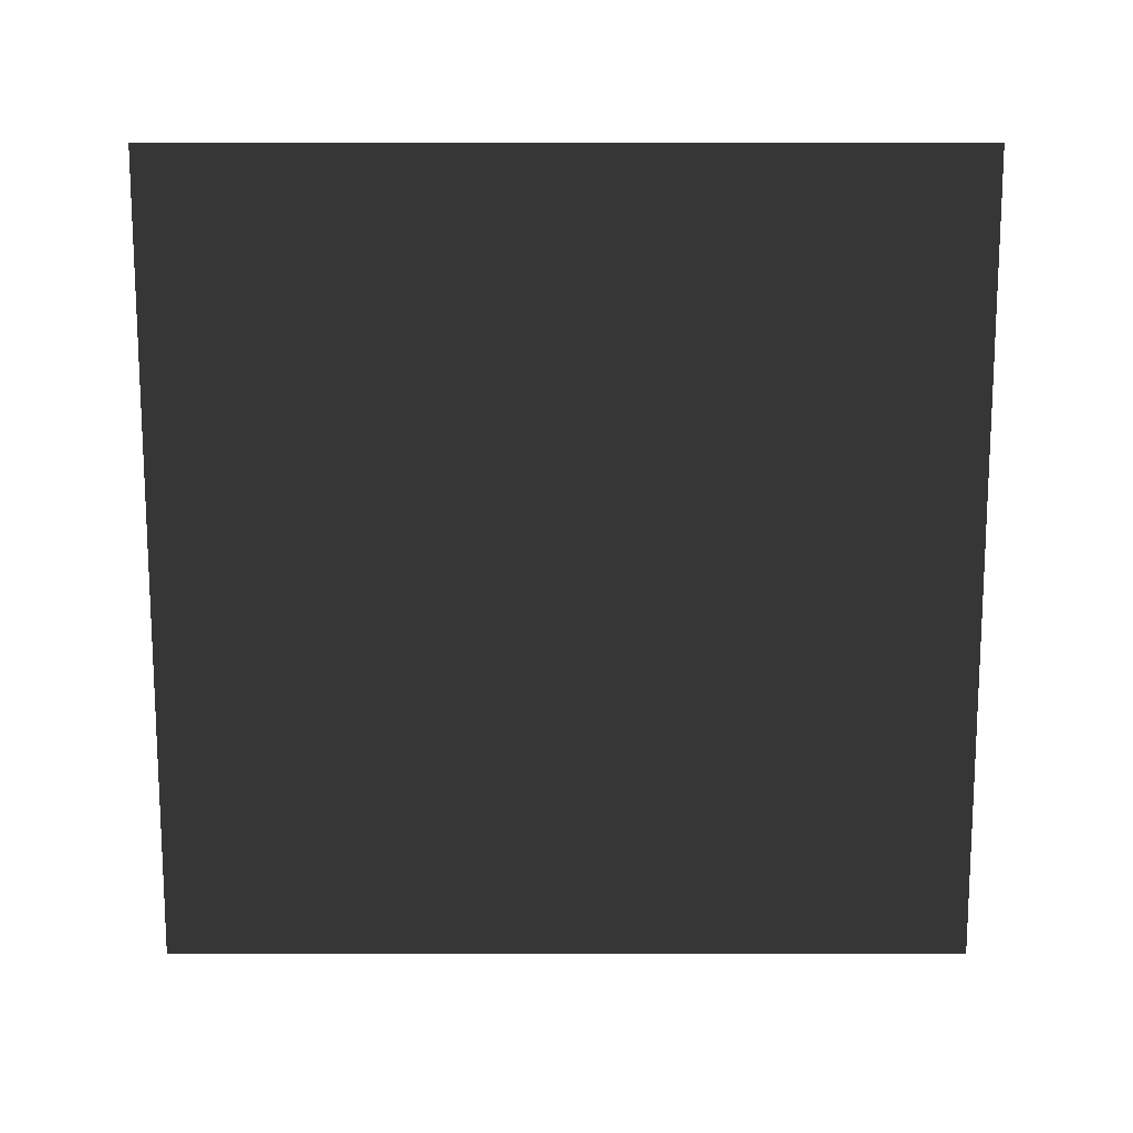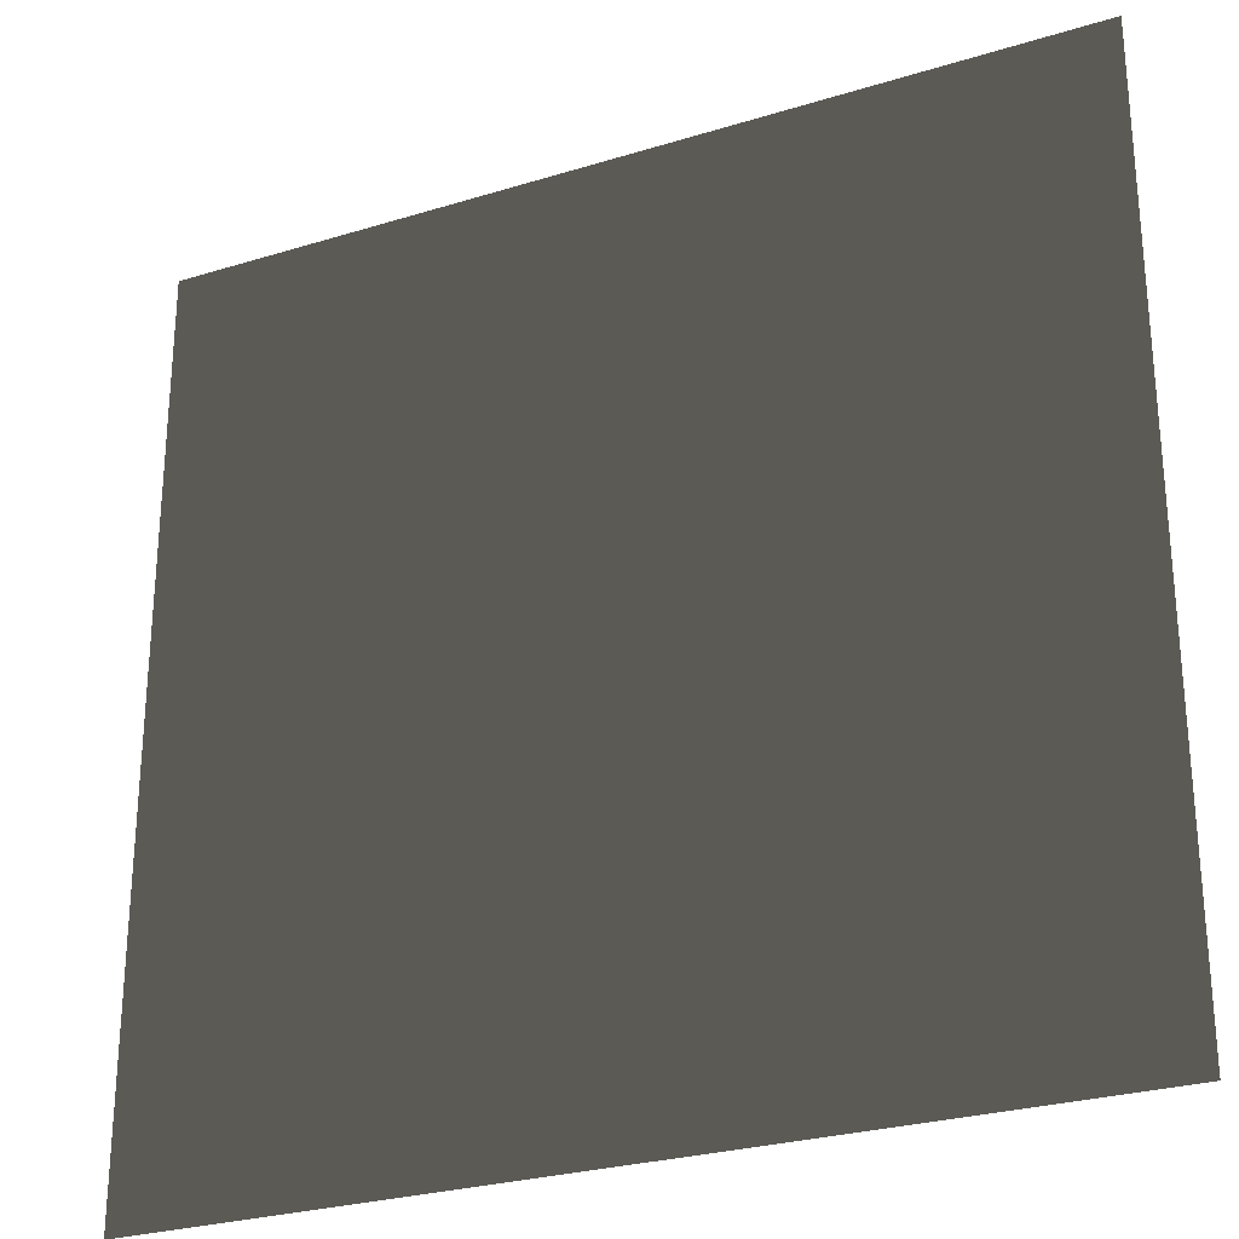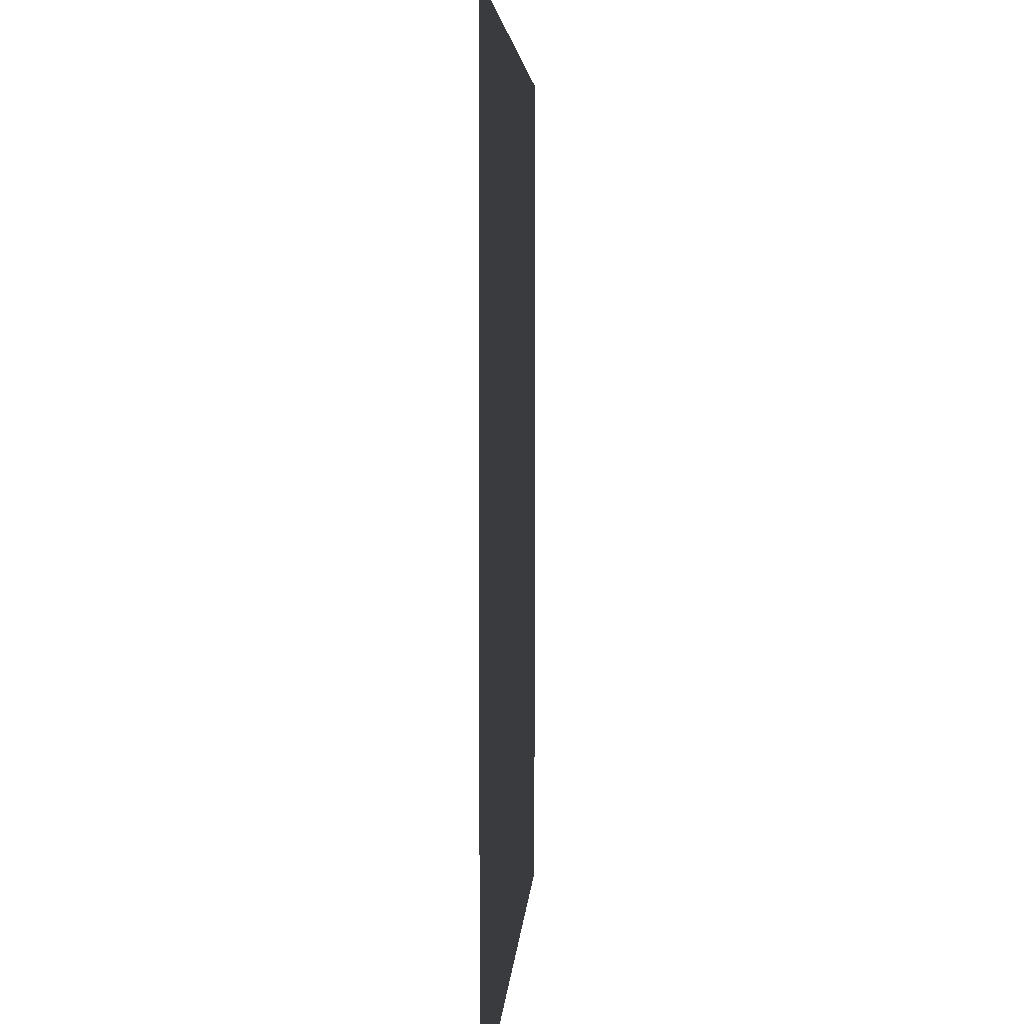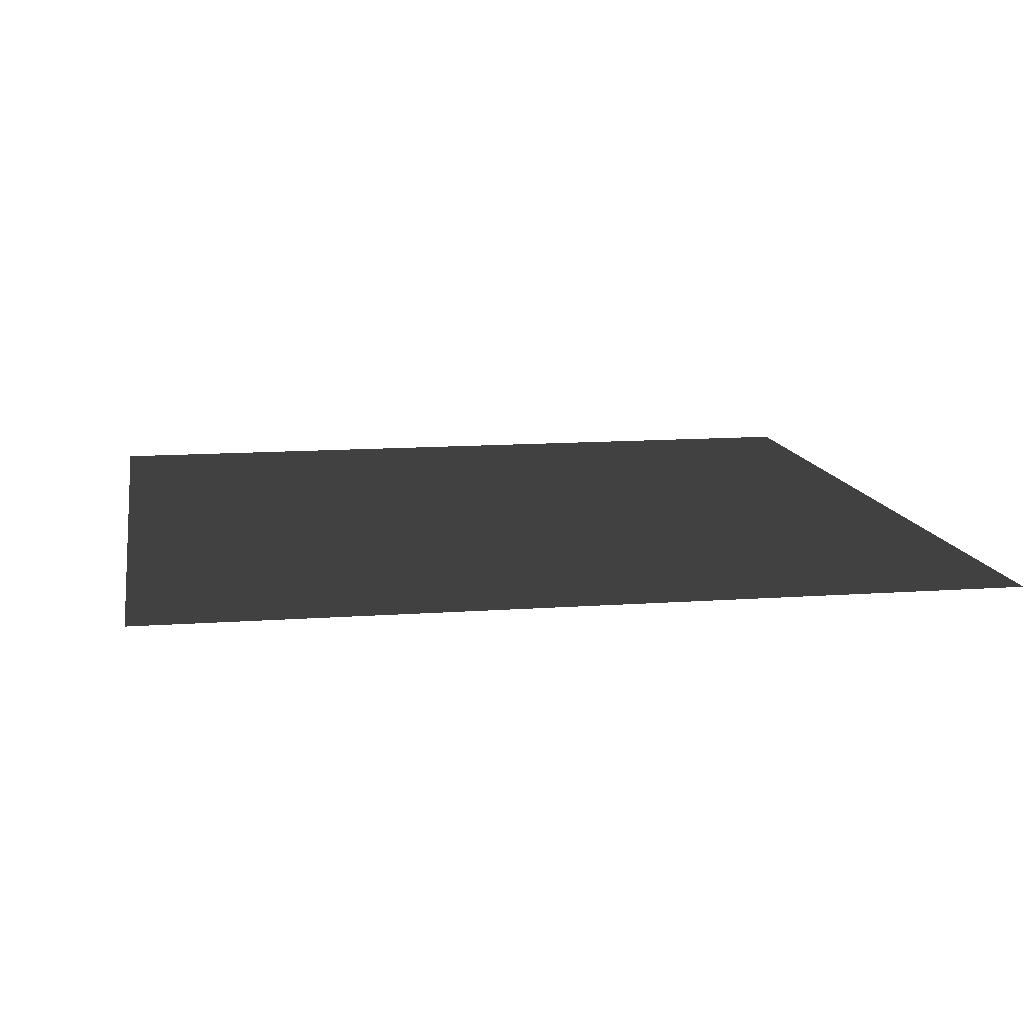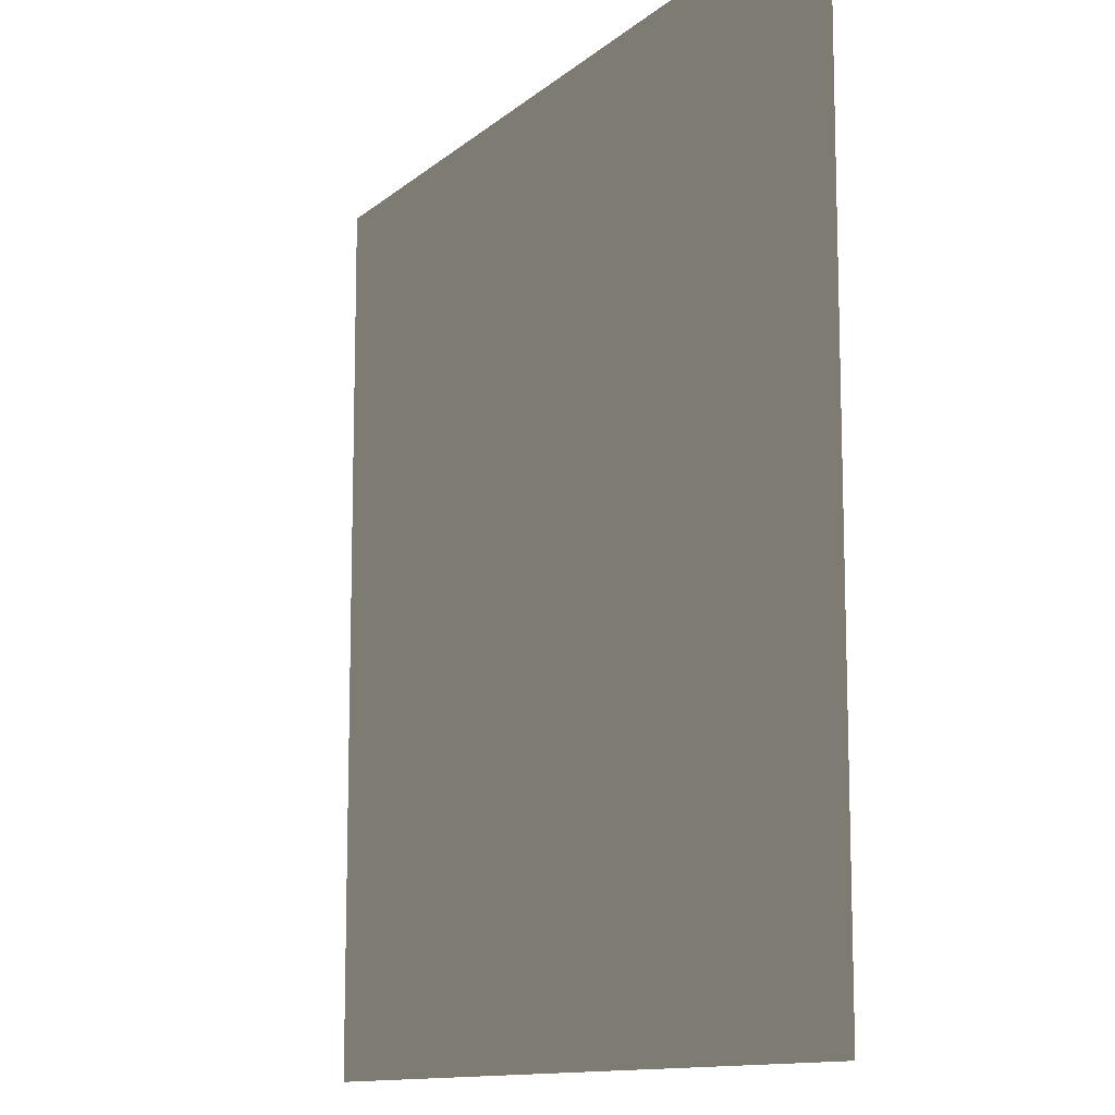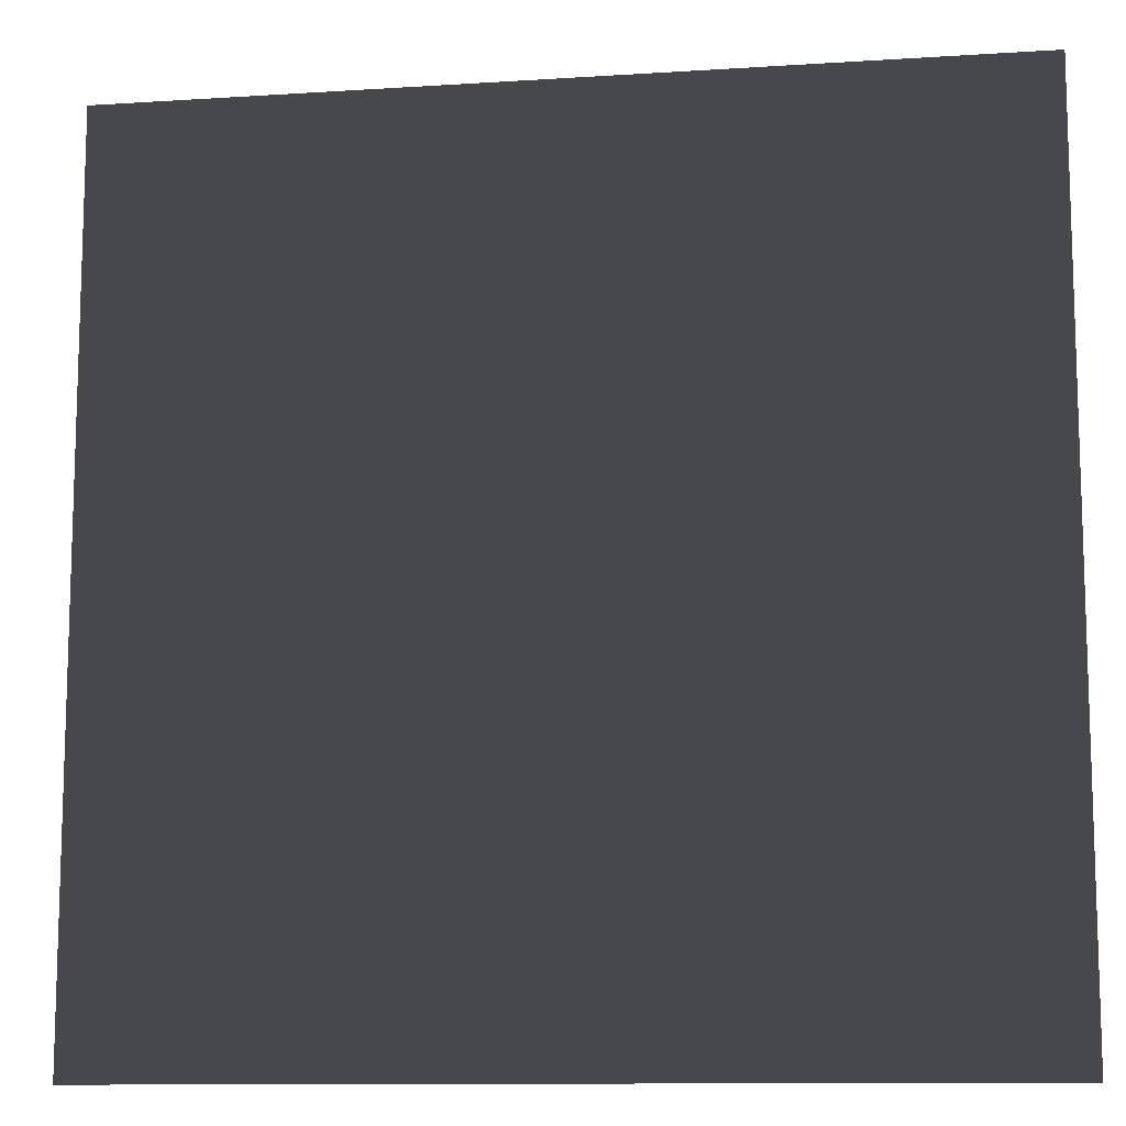
<metadata>
{"format":"obj","ext":"obj","renderer":"f3d","projection":"perspective","resolution":1024,"background":"white","views":[{"elev":-75.5,"azim":90.0,"up":"+Y"},{"elev":-27.2,"azim":25.5,"up":"+Z"},{"elev":4.1,"azim":93.3,"up":"+Z"},{"elev":12.0,"azim":-99.9,"up":"+Y"},{"elev":-11.8,"azim":61.8,"up":"+Z"},{"elev":-11.3,"azim":-171.1,"up":"+Z"}]}
</metadata>
<code>
v -0.0003004 0.0001781 157.5
v 157.5 -8.121e-05 8.795e-05
v -0.0001502 0.0001571 -1.759e-05
v 157.5 -6.024e-05 157.5
g B2_BricksWall_6761_33
f 1 3 2
f 2 4 1

</code>
